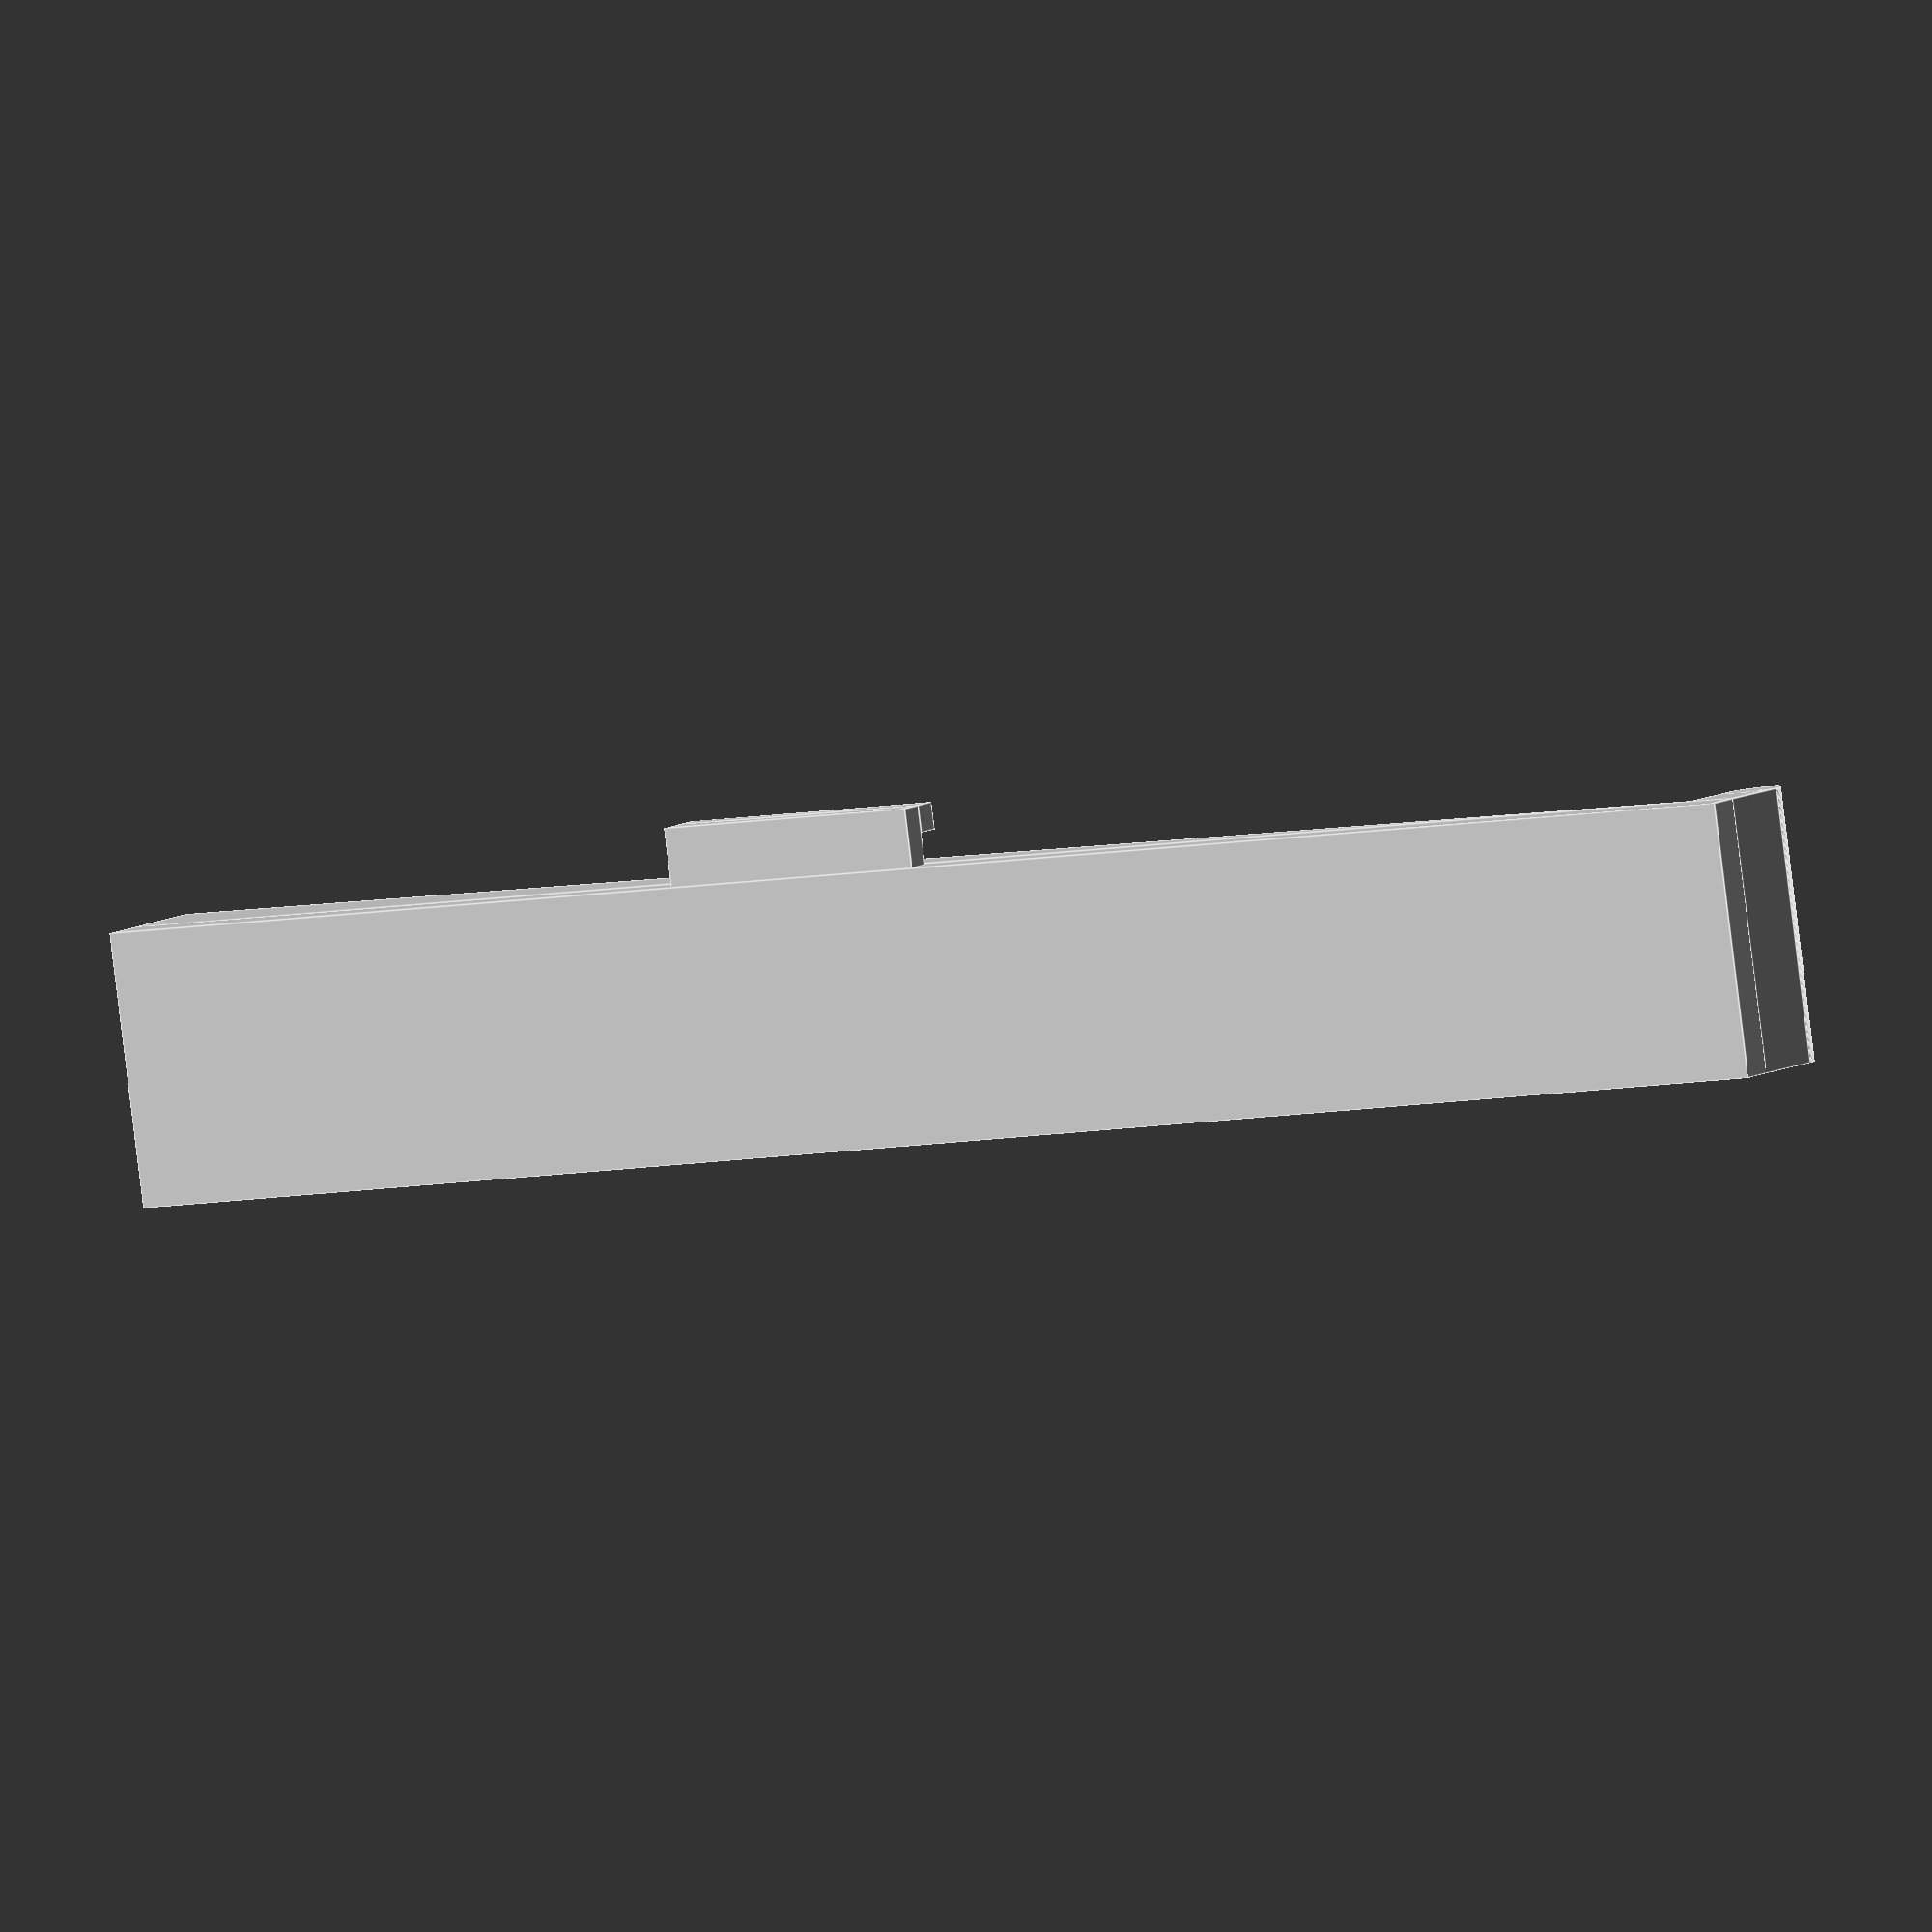
<openscad>
//################# right stand with brace connector ######################
//#########################################################################

// picture a triangle ABC with 𝛾 = 90˚ and the hypothenuse c, then a will correspond to height(h) and b to length(l). A prism in the form of this triangle and width w of the resulting ramp:
module prism(w, l, h){
  polyhedron(
    points=[[0,0,0], [w,0,0], [w,l,0], [0,l,0], [0,l,h], [w,l,h]],
    faces=[[0,1,2,3],[5,4,3,2],[0,4,5,1],[0,3,4],[5,2,1]]
  );
}
// this is the big foot, the laptop will rest on it
module foot() {
  union(){
    translate([0,0,5]) prism(30,200,12);
    cube([30,200,5],false);
  }
}
// this part stops the laptop from sliding down
module wall(){
  $fn=100;
  union(){
    cube([30,6,9], center=false);
    translate([0,3,9]) rotate([0,90,0]) cylinder(h=30, r=3, center=false);
  }
}
// this part connects to the brace
module connector(){
  union(){
    translate([-6.5,100,0]) cube([6.5,30,3],false);
    translate([-6.5,100,3]) cube([3,30,3],false);
  }
}

// instantiating modules
// calculating gradient angle
a=atan(12/200);
union(){
  foot();
  translate([0,0,4]) rotate([a,0,0]){ // rotate to be orthogonal to the slide surface
    wall();
  }
  connector();
}

</openscad>
<views>
elev=351.9 azim=98.0 roll=208.9 proj=o view=edges
</views>
